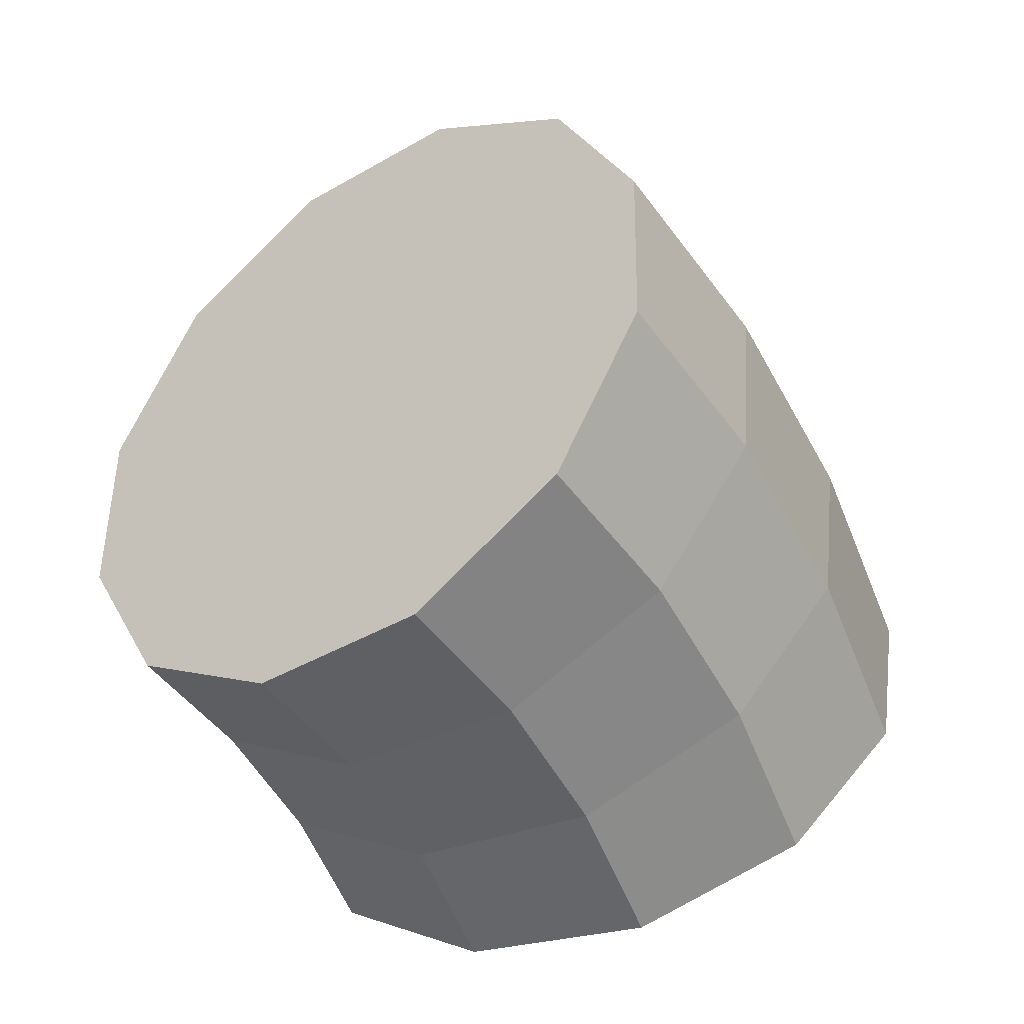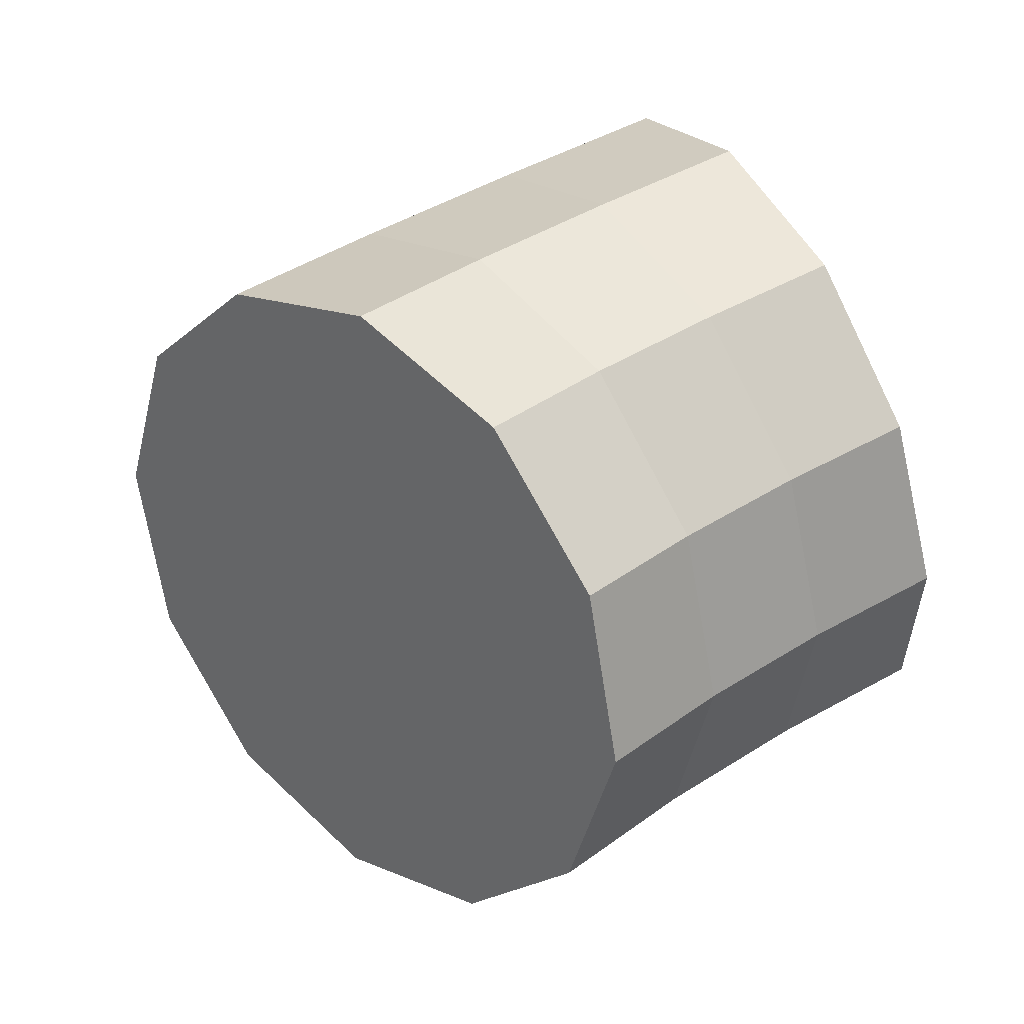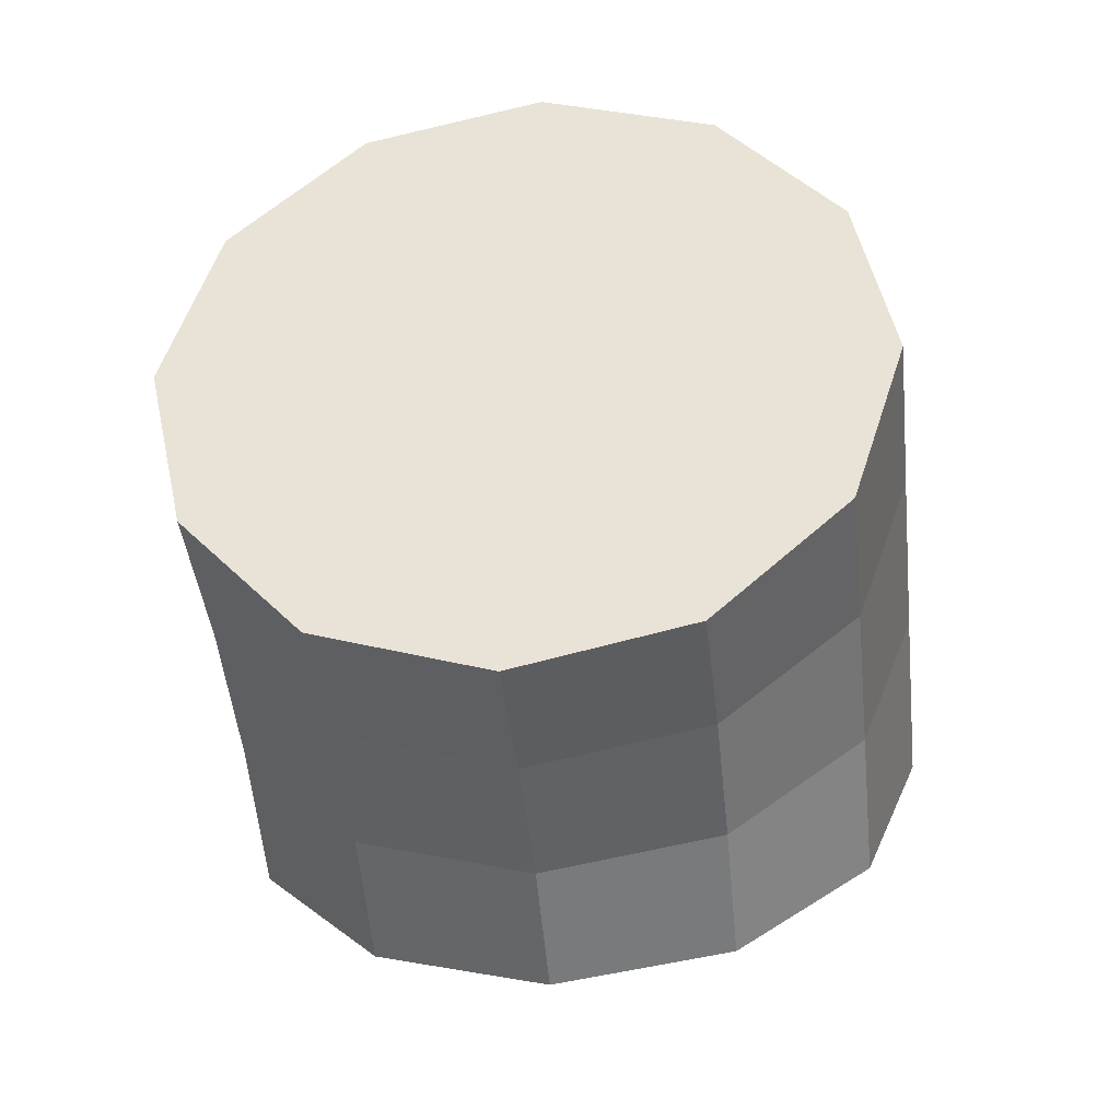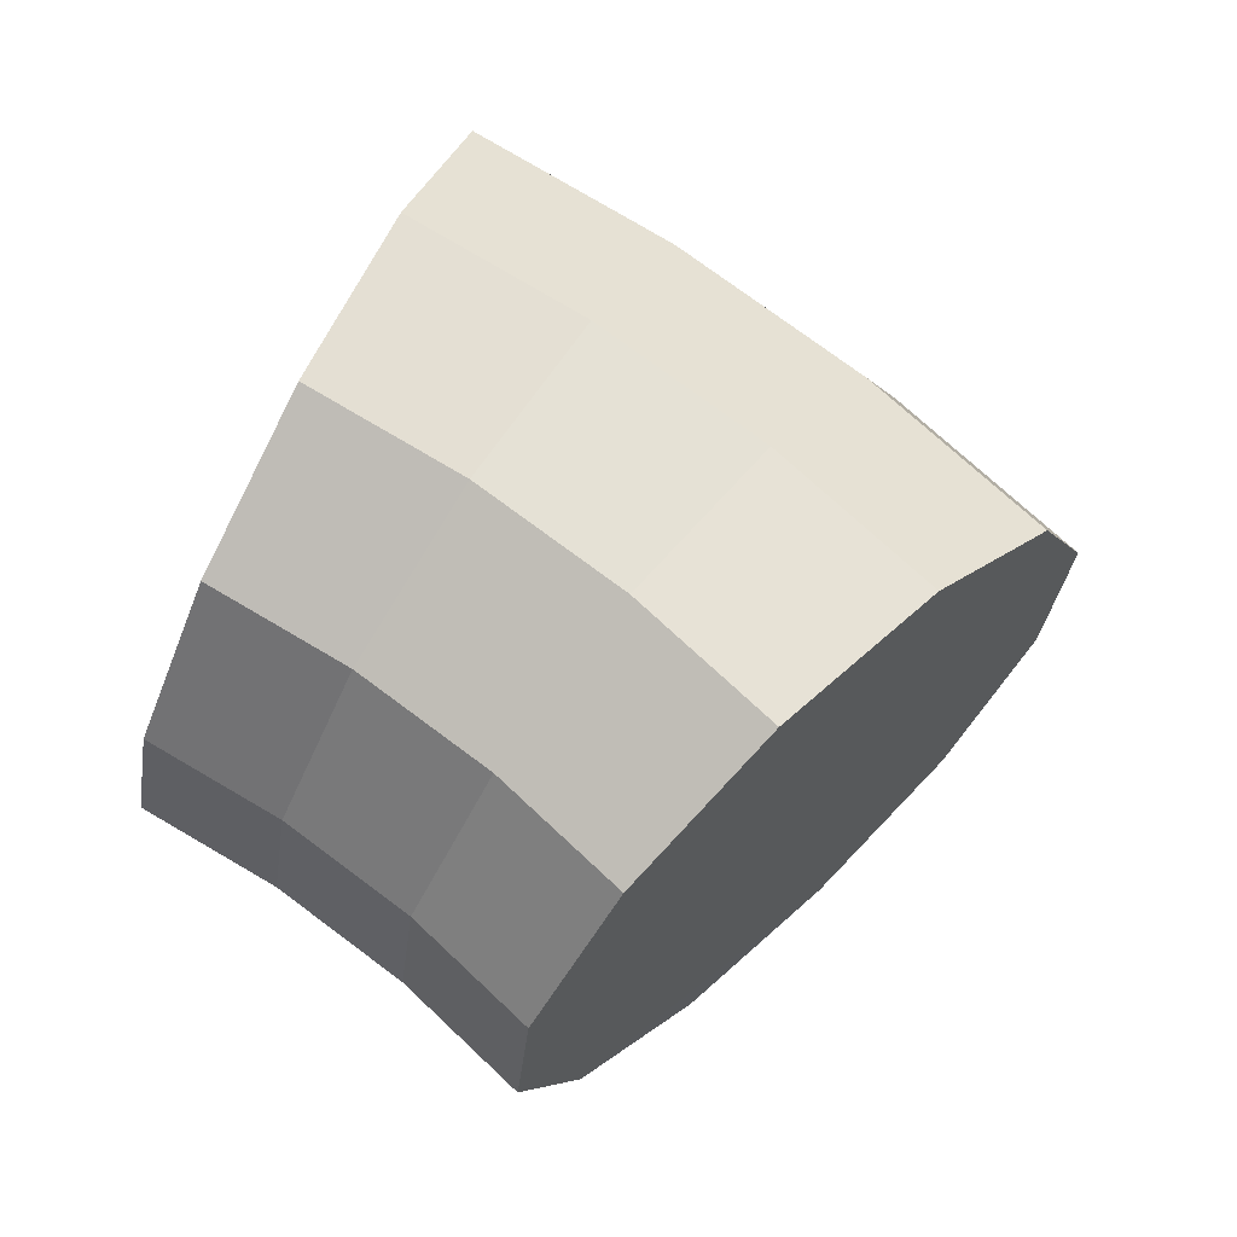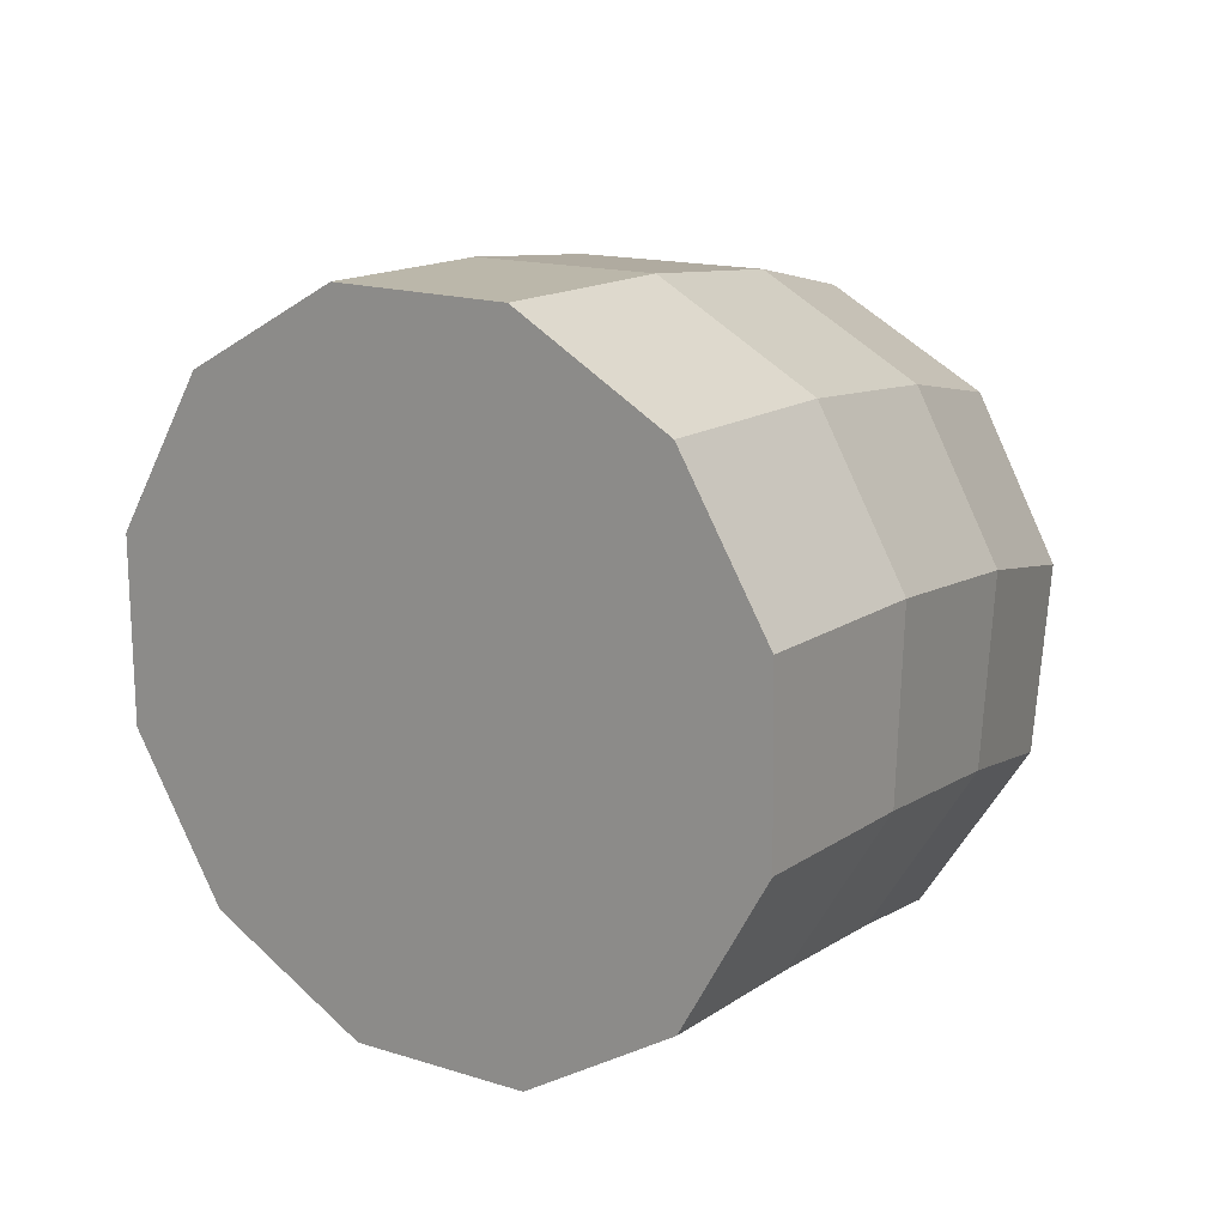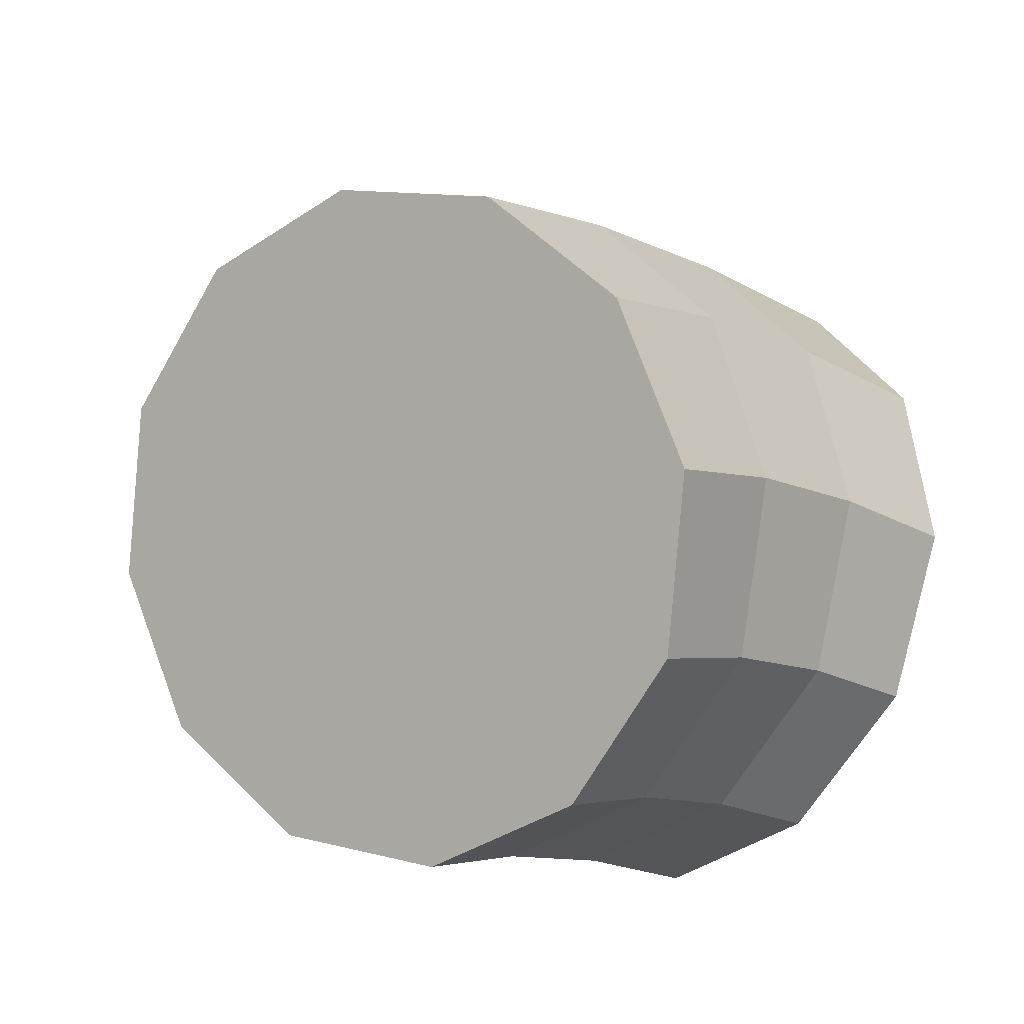
<metadata>
{"format":"obj","ext":"obj","renderer":"f3d","projection":"perspective","resolution":1024,"background":"white","views":[{"elev":18.7,"azim":-124.3,"up":"+Y"},{"elev":-76.3,"azim":-70.4,"up":"+Z"},{"elev":-15.1,"azim":7.1,"up":"+Z"},{"elev":-36.6,"azim":74.6,"up":"+Z"},{"elev":76.2,"azim":-125.9,"up":"+Y"},{"elev":-56.1,"azim":-130.9,"up":"+Z"}]}
</metadata>
<code>
o mug_dbl_filled.002
v 0 0.3257 0.1786
v -0.01933 0.3237 0.1738
v 0.01933 0.3237 0.1738
v 0 0.3484 0.1674
v 0.01933 0.3458 0.163
v 0 0.3694 0.1534
v -0.01933 0.3458 0.163
v 0.01933 0.3663 0.1493
v 0 0.3885 0.1367
v 0.03349 0.3748 0.123
v 0.01933 0.3848 0.1331
v 0.03349 0.3577 0.1381
v 0.03867 0.3291 0.134
v 0.03867 0.3459 0.1227
v 0.03349 0.3387 0.1507
v 0.03349 0.3183 0.1608
v 0.03867 0.3109 0.1429
v 0.03349 0.3035 0.125
v 0.01933 0.2981 0.112
v 0.03349 0.3194 0.1172
v 0.01933 0.3123 0.105
v 0.03349 0.3341 0.1074
v 0.01933 0.3255 0.09614
v 0.01933 0.3374 0.08569
v 0 0.3224 0.09203
v -0.01933 0.3255 0.09614
v -0.01933 0.3123 0.105
v -0.01933 0.3374 0.08569
v 0 0.3338 0.08203
v 0 0.3097 0.1005
v -0.01933 0.2981 0.112
v 0 0.2961 0.1072
v -0.03349 0.3194 0.1172
v -0.03349 0.3035 0.125
v -0.03867 0.3109 0.1429
v -0.03867 0.3291 0.134
v -0.03349 0.3183 0.1608
v -0.03349 0.3387 0.1507
v -0.03349 0.3577 0.1381
v -0.01933 0.3663 0.1493
v -0.03867 0.3459 0.1227
v -0.03349 0.3748 0.123
v -0.01933 0.3848 0.1331
v -0.03867 0.3611 0.1094
v -0.03349 0.3474 0.0957
v -0.03349 0.3341 0.1074
v 0.03349 0.3474 0.0957
v 0.03867 0.3611 0.1094
f 3 1 2
f 4 2 1
f 3 4 1
f 3 5 4
f 4 7 2
f 8 4 5
f 8 6 4
f 6 7 4
f 8 11 9
f 8 9 6
f 10 11 8
f 10 8 12
f 12 8 5
f 13 14 12
f 13 12 15
f 12 5 15
f 14 10 12
f 13 15 16
f 16 15 5
f 3 17 16
f 13 16 17
f 16 5 3
f 18 13 17
f 18 17 3
f 19 18 3
f 19 20 18
f 18 20 13
f 19 21 20
f 23 20 21
f 20 14 13
f 20 22 14
f 23 22 20
f 24 22 23
f 25 24 23
f 25 23 21
f 25 21 30
f 27 26 25
f 28 25 26
f 27 25 30
f 28 29 25
f 25 29 24
f 30 21 19
f 30 19 32
f 31 27 30
f 31 30 32
f 31 32 19
f 33 27 31
f 33 31 34
f 35 34 31
f 35 31 3
f 31 19 3
f 36 34 35
f 37 36 35
f 2 37 35
f 3 2 35
f 7 37 2
f 7 38 37
f 37 38 36
f 7 39 38
f 39 36 38
f 7 40 39
f 40 42 39
f 39 41 36
f 42 41 39
f 40 43 42
f 42 43 45
f 42 44 41
f 45 44 42
f 41 44 45
f 41 45 46
f 29 28 45
f 46 45 28
f 43 9 45
f 9 47 45
f 47 24 45
f 24 29 45
f 24 47 22
f 47 48 14
f 47 14 22
f 10 48 47
f 9 11 47
f 11 10 47
f 14 48 10
f 41 46 33
f 33 46 26
f 46 28 26
f 9 43 40
f 41 33 36
f 9 40 6
f 6 40 7
f 36 33 34
f 33 26 27

</code>
